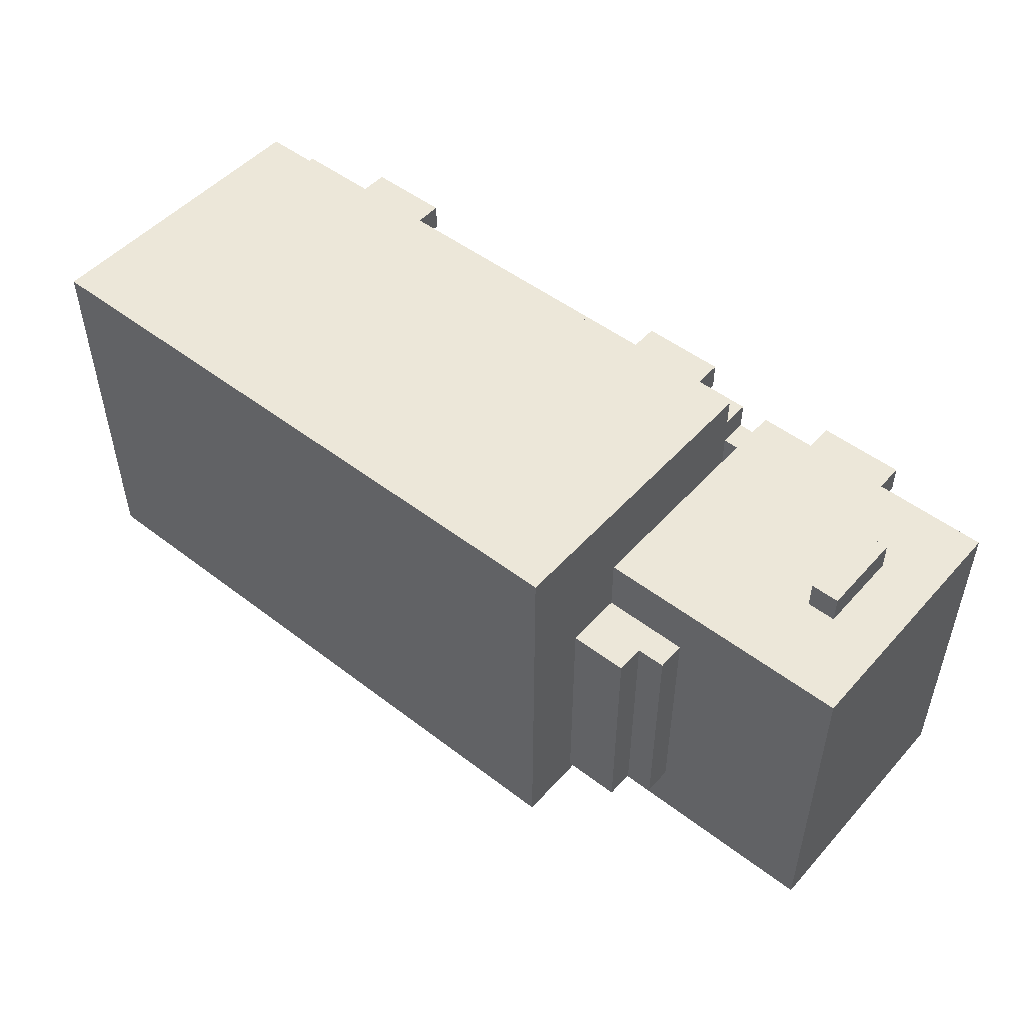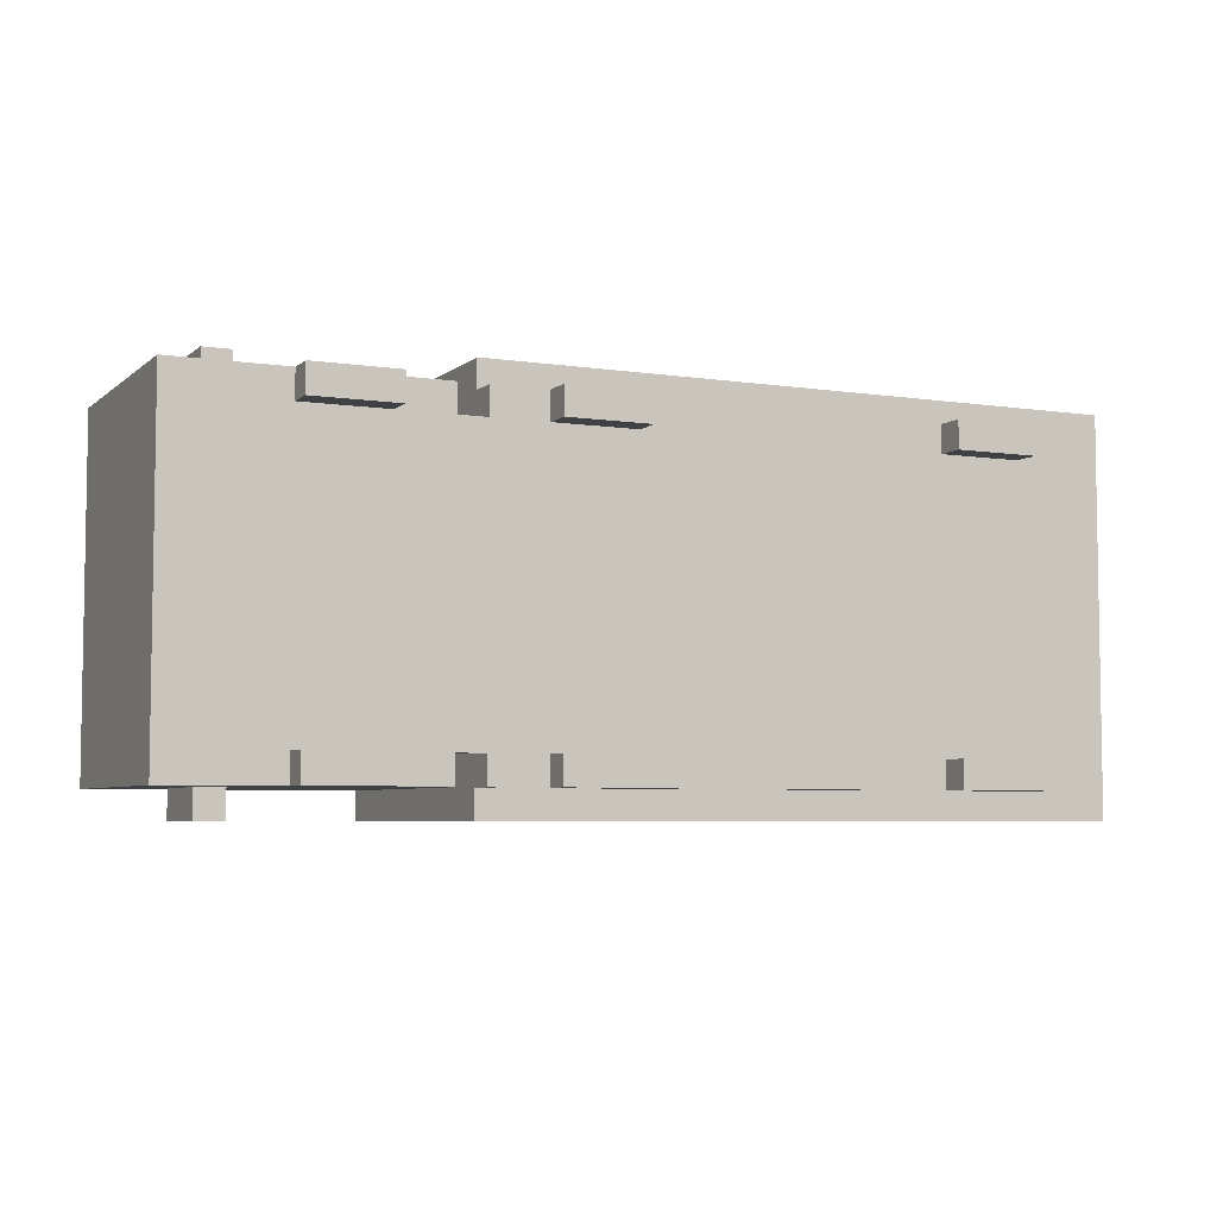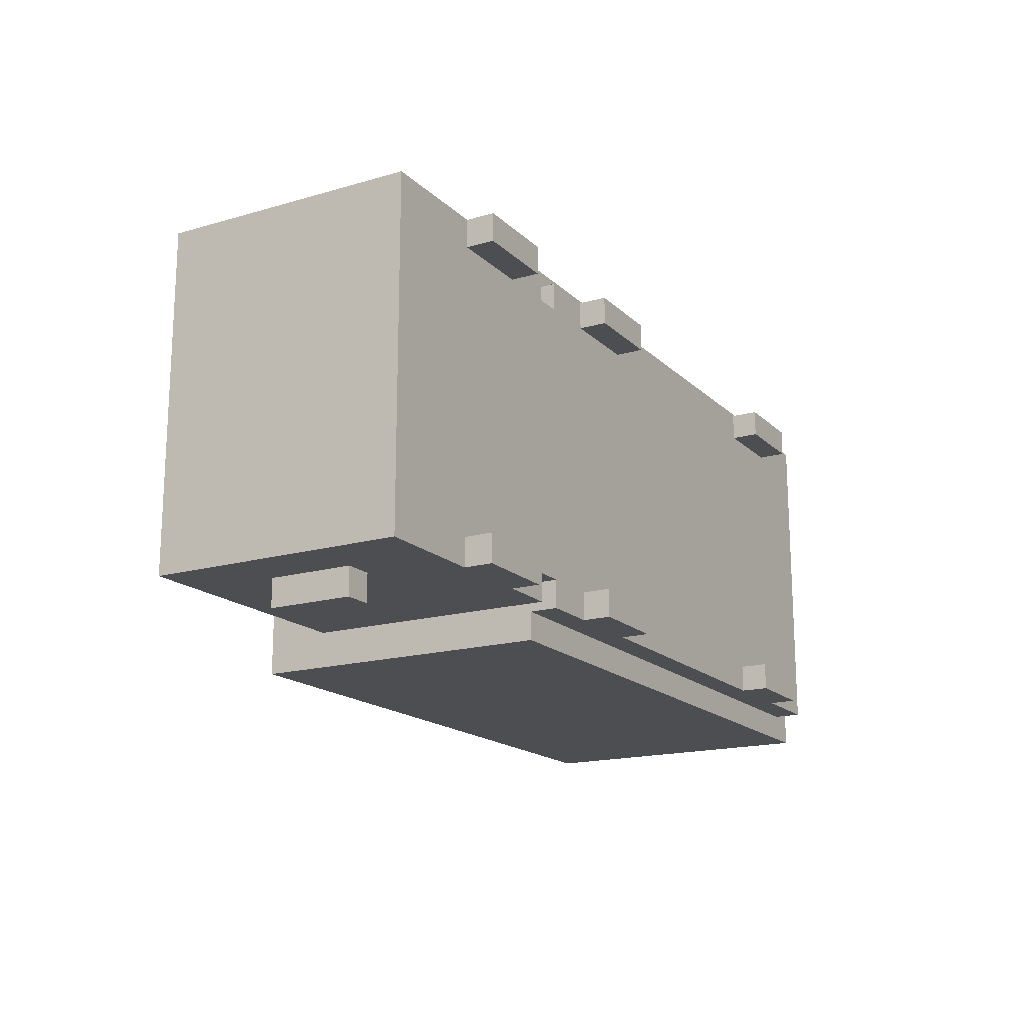
<metadata>
{"format":"obj","ext":"obj","renderer":"f3d","projection":"perspective","resolution":1024,"background":"white","views":[{"elev":50.0,"azim":-139.9,"up":"+Z"},{"elev":-5.4,"azim":-25.1,"up":"+Z"},{"elev":-17.1,"azim":-60.0,"up":"+Z"}]}
</metadata>
<code>
o
v 0.6 2.1 -1.4
v 0.6 2.1 -2.6
v 0.6 2.2 -1.4
v 0.6 2.2 -1.6
v 0.6 2.2 -1.8
v 0.6 2.2 -2.2
v 0.6 2.2 -2.4
v 0.6 2.2 -2.6
v 0.6 2.3 -1.4
v 0.6 2.3 -1.6
v 0.6 2.3 -2.4
v 0.6 2.3 -2.6
v 0.6 2.4 -1.6
v 0.6 2.4 -1.8
v 0.6 2.4 -2.2
v 0.6 2.4 -2.4
v 0.6 2.7 -1.4
v 0.6 2.7 -1.8
v 0.6 2.7 -2.2
v 0.6 2.7 -2.6
v 0.6 2.9 -1.4
v 0.6 2.9 -2.6
v 0.6 3 -1.4
v 0.6 3 -2.6
v 0.8 2.4 -1.3
v 0.8 2.4 -1.4
v 0.8 2.4 -2.6
v 0.8 2.4 -2.7
v 0.8 2.7 -1.3
v 0.8 2.7 -1.4
v 0.8 2.7 -2.6
v 0.8 2.7 -2.7
v 1 2 -1.4
v 1 2 -1.5
v 1 2 -2.5
v 1 2 -2.6
v 1 2.1 -1.4
v 1 2.1 -1.5
v 1 2.1 -2.5
v 1 2.1 -2.6
v 1.2 3 -1.6
v 1.2 3 -2.4
v 1.2 3.1 -1.6
v 1.2 3.1 -2.4
v 1.3 3.1 -1.6
v 1.3 3.1 -2.4
v 1.3 3.2 -1.6
v 1.3 3.2 -2.4
v 1.6 2.1 -1.4
v 1.6 2.1 -1.5
v 1.6 2.1 -2.5
v 1.6 2.1 -2.6
v 1.6 2.2 -1.3
v 1.6 2.2 -1.4
v 1.6 2.2 -1.5
v 1.6 2.2 -1.6
v 1.6 2.2 -1.7
v 1.6 2.2 -2.3
v 1.6 2.2 -2.4
v 1.6 2.2 -2.5
v 1.6 2.2 -2.6
v 1.6 2.2 -2.7
v 1.6 2.3 -1.3
v 1.6 2.3 -1.4
v 1.6 2.3 -2.5
v 1.6 2.3 -2.7
v 1.6 2.8 -1.6
v 1.6 2.8 -1.7
v 1.6 2.8 -2.3
v 1.6 2.8 -2.4
v 1.6 3 -1.6
v 1.6 3 -2.4
v 1.6 3.1 -1.3
v 1.6 3.1 -2.7
v 1.6 3.2 -1.3
v 1.6 3.2 -2.7
v 1.6 3.3 -1.3
v 1.6 3.3 -2.7
v 1.8 2 -1.4
v 1.8 2 -1.5
v 1.8 2 -2.5
v 1.8 2 -2.6
v 1.8 2.1 -1.4
v 1.8 2.1 -1.5
v 1.8 2.1 -2.5
v 1.8 2.1 -2.6
v 3.2 2 -1.4
v 3.2 2 -1.5
v 3.2 2 -2.5
v 3.2 2 -2.6
v 3.2 2.1 -1.4
v 3.2 2.1 -1.5
v 3.2 2.1 -2.5
v 3.2 2.1 -2.6
v 0.9 2.4 -1.3
v 0.9 2.4 -1.4
v 0.9 2.4 -2.6
v 0.9 2.4 -2.7
v 0.9 2.7 -1.3
v 0.9 2.7 -1.4
v 0.9 2.7 -2.6
v 0.9 2.7 -2.7
v 1.3 2 -1.4
v 1.3 2 -1.5
v 1.3 2 -2.5
v 1.3 2 -2.6
v 1.3 2.1 -1.4
v 1.3 2.1 -1.5
v 1.3 2.1 -2.5
v 1.3 2.1 -2.6
v 1.5 2.1 -1.4
v 1.5 2.1 -1.5
v 1.5 2.1 -2.5
v 1.5 2.1 -2.6
v 1.5 2.2 -1.4
v 1.5 2.2 -1.5
v 1.5 2.2 -1.6
v 1.5 2.2 -2.4
v 1.5 2.2 -2.5
v 1.5 2.2 -2.6
v 1.5 2.3 -1.4
v 1.5 2.3 -1.5
v 1.5 2.3 -2.5
v 1.5 2.3 -2.6
v 1.5 3 -1.4
v 1.5 3 -1.6
v 1.5 3 -2.4
v 1.5 3 -2.6
v 1.5 3.2 -1.6
v 1.5 3.2 -2.4
v 2.1 2 -1.4
v 2.1 2 -1.5
v 2.1 2 -2.5
v 2.1 2 -2.6
v 2.1 2.1 -1.4
v 2.1 2.1 -1.5
v 2.1 2.1 -2.5
v 2.1 2.1 -2.6
v 3.5 2 -1.4
v 3.5 2 -1.5
v 3.5 2 -2.5
v 3.5 2 -2.6
v 3.5 2.1 -1.4
v 3.5 2.1 -1.5
v 3.5 2.1 -2.5
v 3.5 2.1 -2.6
v 3.8 2.1 -1.4
v 3.8 2.1 -2.6
v 3.8 2.2 -1.4
v 3.8 2.2 -2.6
v 3.9 2.2 -1.3
v 3.9 2.2 -2.7
v 3.9 2.3 -1.3
v 3.9 2.3 -2.7
v 3.9 3.1 -1.3
v 3.9 3.1 -2.7
v 3.9 3.2 -1.3
v 3.9 3.2 -2.7
v 3.9 3.3 -1.3
v 3.9 3.3 -2.7
v 0.8 2.4 -1.3
v 0.8 2.7 -1.3
v 0.9 2.4 -1.3
v 0.9 2.7 -1.3
v 1.6 2.2 -1.3
v 1.6 2.3 -1.3
v 1.6 3.1 -1.3
v 1.6 3.2 -1.3
v 1.6 3.3 -1.3
v 3.9 2.2 -1.3
v 3.9 2.3 -1.3
v 3.9 3.1 -1.3
v 3.9 3.2 -1.3
v 3.9 3.3 -1.3
v 0.6 2.1 -1.4
v 0.6 2.2 -1.4
v 0.6 2.3 -1.4
v 0.6 2.7 -1.4
v 0.6 2.9 -1.4
v 0.6 3 -1.4
v 0.8 2.4 -1.4
v 0.8 2.7 -1.4
v 0.9 2.4 -1.4
v 0.9 2.7 -1.4
v 1 2 -1.4
v 1 2.1 -1.4
v 1 2.2 -1.4
v 1 2.3 -1.4
v 1.1 2.1 -1.4
v 1.1 2.2 -1.4
v 1.1 2.7 -1.4
v 1.1 2.9 -1.4
v 1.2 2.1 -1.4
v 1.2 2.2 -1.4
v 1.3 2 -1.4
v 1.3 2.1 -1.4
v 1.3 2.2 -1.4
v 1.3 2.3 -1.4
v 1.5 2.1 -1.4
v 1.5 2.2 -1.4
v 1.5 2.3 -1.4
v 1.5 3 -1.4
v 1.6 2.1 -1.4
v 1.6 2.2 -1.4
v 1.8 2 -1.4
v 1.8 2.1 -1.4
v 1.8 2.2 -1.4
v 1.9 2.1 -1.4
v 1.9 2.2 -1.4
v 2 2.1 -1.4
v 2 2.2 -1.4
v 2.1 2 -1.4
v 2.1 2.1 -1.4
v 2.1 2.2 -1.4
v 3.2 2 -1.4
v 3.2 2.1 -1.4
v 3.2 2.2 -1.4
v 3.3 2.1 -1.4
v 3.3 2.2 -1.4
v 3.4 2.1 -1.4
v 3.4 2.2 -1.4
v 3.5 2 -1.4
v 3.5 2.1 -1.4
v 3.5 2.2 -1.4
v 3.8 2.1 -1.4
v 3.8 2.2 -1.4
v 1.5 2.1 -1.5
v 1.5 2.2 -1.5
v 1.6 2.1 -1.5
v 1.6 2.2 -1.5
v 1.2 3 -1.6
v 1.2 3.1 -1.6
v 1.3 3.1 -1.6
v 1.3 3.2 -1.6
v 1.5 3 -1.6
v 1.5 3.2 -1.6
v 1 2 -2.5
v 1 2.1 -2.5
v 1.3 2 -2.5
v 1.3 2.1 -2.5
v 1.8 2 -2.5
v 1.8 2.1 -2.5
v 2.1 2 -2.5
v 2.1 2.1 -2.5
v 3.2 2 -2.5
v 3.2 2.1 -2.5
v 3.5 2 -2.5
v 3.5 2.1 -2.5
v 1 2 -1.5
v 1 2.1 -1.5
v 1.3 2 -1.5
v 1.3 2.1 -1.5
v 1.8 2 -1.5
v 1.8 2.1 -1.5
v 2.1 2 -1.5
v 2.1 2.1 -1.5
v 3.2 2 -1.5
v 3.2 2.1 -1.5
v 3.5 2 -1.5
v 3.5 2.1 -1.5
v 1.2 3 -2.4
v 1.2 3.1 -2.4
v 1.3 3.1 -2.4
v 1.3 3.2 -2.4
v 1.5 3 -2.4
v 1.5 3.2 -2.4
v 1.5 2.1 -2.5
v 1.5 2.2 -2.5
v 1.6 2.1 -2.5
v 1.6 2.2 -2.5
v 0.6 2.1 -2.6
v 0.6 2.2 -2.6
v 0.6 2.3 -2.6
v 0.6 2.7 -2.6
v 0.6 2.9 -2.6
v 0.6 3 -2.6
v 0.8 2.4 -2.6
v 0.8 2.7 -2.6
v 0.9 2.4 -2.6
v 0.9 2.7 -2.6
v 1 2 -2.6
v 1 2.1 -2.6
v 1 2.2 -2.6
v 1 2.3 -2.6
v 1.1 2.1 -2.6
v 1.1 2.2 -2.6
v 1.1 2.7 -2.6
v 1.1 2.9 -2.6
v 1.2 2.1 -2.6
v 1.2 2.2 -2.6
v 1.3 2 -2.6
v 1.3 2.1 -2.6
v 1.3 2.2 -2.6
v 1.3 2.3 -2.6
v 1.5 2.1 -2.6
v 1.5 2.2 -2.6
v 1.5 2.3 -2.6
v 1.5 3 -2.6
v 1.6 2.1 -2.6
v 1.6 2.2 -2.6
v 1.8 2 -2.6
v 1.8 2.1 -2.6
v 1.8 2.2 -2.6
v 1.9 2.1 -2.6
v 1.9 2.2 -2.6
v 2 2.1 -2.6
v 2 2.2 -2.6
v 2.1 2 -2.6
v 2.1 2.1 -2.6
v 2.1 2.2 -2.6
v 3.2 2 -2.6
v 3.2 2.1 -2.6
v 3.2 2.2 -2.6
v 3.3 2.1 -2.6
v 3.3 2.2 -2.6
v 3.4 2.1 -2.6
v 3.4 2.2 -2.6
v 3.5 2 -2.6
v 3.5 2.1 -2.6
v 3.5 2.2 -2.6
v 3.8 2.1 -2.6
v 3.8 2.2 -2.6
v 0.8 2.4 -2.7
v 0.8 2.7 -2.7
v 0.9 2.4 -2.7
v 0.9 2.7 -2.7
v 1.6 2.2 -2.7
v 1.6 2.3 -2.7
v 1.6 3.1 -2.7
v 1.6 3.2 -2.7
v 1.6 3.3 -2.7
v 3.9 2.2 -2.7
v 3.9 2.3 -2.7
v 3.9 3.1 -2.7
v 3.9 3.2 -2.7
v 3.9 3.3 -2.7
v 1 2 -1.4
v 1.3 2 -1.4
v 1.8 2 -1.4
v 2.1 2 -1.4
v 3.2 2 -1.4
v 3.5 2 -1.4
v 1 2 -1.5
v 1.3 2 -1.5
v 1.8 2 -1.5
v 2.1 2 -1.5
v 3.2 2 -1.5
v 3.5 2 -1.5
v 1 2 -2.5
v 1.3 2 -2.5
v 1.8 2 -2.5
v 2.1 2 -2.5
v 3.2 2 -2.5
v 3.5 2 -2.5
v 1 2 -2.6
v 1.3 2 -2.6
v 1.8 2 -2.6
v 2.1 2 -2.6
v 3.2 2 -2.6
v 3.5 2 -2.6
v 0.6 2.1 -1.4
v 1 2.1 -1.4
v 1.3 2.1 -1.4
v 1.5 2.1 -1.4
v 1.6 2.1 -1.4
v 1.8 2.1 -1.4
v 2.1 2.1 -1.4
v 3.2 2.1 -1.4
v 3.5 2.1 -1.4
v 3.8 2.1 -1.4
v 0.7 2.1 -1.5
v 1 2.1 -1.5
v 1.3 2.1 -1.5
v 1.5 2.1 -1.5
v 1.6 2.1 -1.5
v 1.8 2.1 -1.5
v 2.1 2.1 -1.5
v 3.2 2.1 -1.5
v 3.5 2.1 -1.5
v 3.7 2.1 -1.5
v 1.5 2.1 -1.6
v 1.6 2.1 -1.6
v 1.5 2.1 -2.4
v 1.6 2.1 -2.4
v 0.7 2.1 -2.5
v 1 2.1 -2.5
v 1.3 2.1 -2.5
v 1.5 2.1 -2.5
v 1.6 2.1 -2.5
v 1.8 2.1 -2.5
v 2.1 2.1 -2.5
v 3.2 2.1 -2.5
v 3.5 2.1 -2.5
v 3.7 2.1 -2.5
v 0.6 2.1 -2.6
v 1 2.1 -2.6
v 1.3 2.1 -2.6
v 1.5 2.1 -2.6
v 1.6 2.1 -2.6
v 1.8 2.1 -2.6
v 2.1 2.1 -2.6
v 3.2 2.1 -2.6
v 3.5 2.1 -2.6
v 3.8 2.1 -2.6
v 1.6 2.2 -1.3
v 3.9 2.2 -1.3
v 1.6 2.2 -1.4
v 1.8 2.2 -1.4
v 1.9 2.2 -1.4
v 2 2.2 -1.4
v 2.1 2.2 -1.4
v 3.2 2.2 -1.4
v 3.3 2.2 -1.4
v 3.4 2.2 -1.4
v 3.5 2.2 -1.4
v 3.8 2.2 -1.4
v 1.6 2.2 -2.6
v 1.8 2.2 -2.6
v 1.9 2.2 -2.6
v 2 2.2 -2.6
v 2.1 2.2 -2.6
v 3.2 2.2 -2.6
v 3.3 2.2 -2.6
v 3.4 2.2 -2.6
v 3.5 2.2 -2.6
v 3.8 2.2 -2.6
v 1.6 2.2 -2.7
v 3.9 2.2 -2.7
v 0.8 2.4 -1.3
v 0.9 2.4 -1.3
v 0.8 2.4 -1.4
v 0.9 2.4 -1.4
v 0.8 2.4 -2.6
v 0.9 2.4 -2.6
v 0.8 2.4 -2.7
v 0.9 2.4 -2.7
v 1.5 2.2 -1.5
v 1.6 2.2 -1.5
v 1.5 2.2 -1.6
v 1.6 2.2 -1.6
v 1.6 2.2 -1.7
v 1.6 2.2 -2.3
v 1.5 2.2 -2.4
v 1.6 2.2 -2.4
v 1.5 2.2 -2.5
v 1.6 2.2 -2.5
v 0.8 2.7 -1.3
v 0.9 2.7 -1.3
v 0.8 2.7 -1.4
v 0.9 2.7 -1.4
v 0.8 2.7 -2.6
v 0.9 2.7 -2.6
v 0.8 2.7 -2.7
v 0.9 2.7 -2.7
v 0.6 3 -1.4
v 1.5 3 -1.4
v 1.2 3 -1.6
v 1.5 3 -1.6
v 1.2 3 -2.4
v 1.5 3 -2.4
v 0.6 3 -2.6
v 1.5 3 -2.6
v 1.2 3.1 -1.6
v 1.3 3.1 -1.6
v 1.2 3.1 -2.4
v 1.3 3.1 -2.4
v 1.3 3.2 -1.6
v 1.5 3.2 -1.6
v 1.3 3.2 -2.4
v 1.5 3.2 -2.4
v 1.6 3.3 -1.3
v 3.9 3.3 -1.3
v 1.6 3.3 -2.7
v 3.9 3.3 -2.7
f 3 2 1
f 4 2 3
f 5 2 4
f 6 2 5
f 7 2 6
f 8 2 7
f 9 4 3
f 10 5 4
f 10 4 9
f 11 7 6
f 11 8 7
f 12 8 11
f 13 5 10
f 13 10 9
f 14 6 5
f 14 5 13
f 15 11 6
f 15 6 14
f 16 12 11
f 16 11 15
f 17 13 9
f 17 14 13
f 18 15 14
f 18 14 17
f 19 16 15
f 19 15 18
f 20 12 16
f 20 16 19
f 21 19 18
f 21 18 17
f 21 20 19
f 22 20 21
f 23 22 21
f 24 22 23
f 29 26 25
f 30 26 29
f 31 28 27
f 32 28 31
f 37 34 33
f 38 34 37
f 39 36 35
f 40 36 39
f 43 42 41
f 44 42 43
f 47 46 45
f 48 46 47
f 54 50 49
f 55 50 54
f 60 52 51
f 61 52 60
f 63 54 53
f 64 55 54
f 64 54 63
f 64 56 55
f 64 57 56
f 65 59 58
f 65 62 61
f 65 61 60
f 65 60 59
f 66 62 65
f 67 57 64
f 67 64 63
f 68 58 57
f 68 57 67
f 69 66 65
f 69 58 68
f 69 65 58
f 70 66 69
f 71 68 67
f 71 67 63
f 71 70 69
f 71 69 68
f 72 66 70
f 72 70 71
f 73 71 63
f 73 72 71
f 74 66 72
f 74 72 73
f 75 74 73
f 76 74 75
f 77 76 75
f 78 76 77
f 83 80 79
f 84 80 83
f 85 82 81
f 86 82 85
f 91 88 87
f 92 88 91
f 93 90 89
f 94 90 93
f 95 96 99
f 99 96 100
f 97 98 101
f 101 98 102
f 103 104 107
f 107 104 108
f 105 106 109
f 109 106 110
f 111 112 115
f 115 112 116
f 113 114 119
f 119 114 120
f 115 116 121
f 117 118 122
f 121 116 122
f 116 117 122
f 118 119 122
f 119 120 123
f 122 119 123
f 123 120 124
f 121 122 125
f 122 123 125
f 123 124 125
f 125 124 126
f 126 124 127
f 127 124 128
f 126 127 129
f 129 127 130
f 131 132 135
f 135 132 136
f 133 134 137
f 137 134 138
f 139 140 143
f 143 140 144
f 141 142 145
f 145 142 146
f 147 148 149
f 149 148 150
f 151 152 153
f 153 152 154
f 153 154 155
f 155 154 156
f 155 156 157
f 157 156 158
f 157 158 159
f 159 158 160
f 163 162 161
f 164 162 163
f 170 166 165
f 171 167 166
f 171 166 170
f 172 168 167
f 172 167 171
f 173 169 168
f 173 168 172
f 174 169 173
f 181 178 177
f 182 179 178
f 182 178 181
f 183 181 177
f 184 179 182
f 186 176 175
f 187 177 176
f 187 176 186
f 188 184 183
f 188 177 187
f 188 183 177
f 189 187 186
f 189 186 185
f 189 188 187
f 190 188 189
f 191 184 188
f 191 179 184
f 192 180 179
f 192 179 191
f 193 190 189
f 193 189 185
f 194 188 190
f 194 190 193
f 195 193 185
f 195 194 193
f 196 194 195
f 197 188 194
f 197 194 196
f 198 191 188
f 198 188 197
f 198 192 191
f 199 197 196
f 200 198 197
f 200 197 199
f 201 192 198
f 201 198 200
f 202 180 192
f 202 192 201
f 206 204 203
f 207 204 206
f 208 206 205
f 208 207 206
f 209 207 208
f 210 208 205
f 210 209 208
f 211 209 210
f 212 210 205
f 213 211 210
f 213 210 212
f 214 211 213
f 216 214 213
f 217 214 216
f 218 216 215
f 218 217 216
f 219 217 218
f 220 218 215
f 220 219 218
f 221 219 220
f 222 220 215
f 223 221 220
f 223 220 222
f 224 221 223
f 225 224 223
f 226 224 225
f 229 228 227
f 230 228 229
f 233 232 231
f 235 233 231
f 235 234 233
f 236 234 235
f 239 238 237
f 240 238 239
f 243 242 241
f 244 242 243
f 247 246 245
f 248 246 247
f 249 250 251
f 251 250 252
f 253 254 255
f 255 254 256
f 257 258 259
f 259 258 260
f 261 262 263
f 261 263 265
f 263 264 265
f 265 264 266
f 267 268 269
f 269 268 270
f 273 274 277
f 274 275 278
f 277 274 278
f 273 277 279
f 278 275 280
f 271 272 282
f 272 273 283
f 282 272 283
f 279 280 284
f 283 273 284
f 273 279 284
f 282 283 285
f 281 282 285
f 283 284 285
f 285 284 286
f 284 280 287
f 280 275 287
f 275 276 288
f 287 275 288
f 285 286 289
f 281 285 289
f 286 284 290
f 289 286 290
f 281 289 291
f 289 290 291
f 291 290 292
f 290 284 293
f 292 290 293
f 284 287 294
f 293 284 294
f 287 288 294
f 292 293 295
f 293 294 296
f 295 293 296
f 294 288 297
f 296 294 297
f 288 276 298
f 297 288 298
f 299 300 302
f 302 300 303
f 301 302 304
f 302 303 304
f 304 303 305
f 301 304 306
f 304 305 306
f 306 305 307
f 301 306 308
f 306 307 309
f 308 306 309
f 309 307 310
f 309 310 312
f 312 310 313
f 311 312 314
f 312 313 314
f 314 313 315
f 311 314 316
f 314 315 316
f 316 315 317
f 311 316 318
f 316 317 319
f 318 316 319
f 319 317 320
f 319 320 321
f 321 320 322
f 323 324 325
f 325 324 326
f 327 328 332
f 328 329 333
f 332 328 333
f 329 330 334
f 333 329 334
f 330 331 335
f 334 330 335
f 335 331 336
f 343 338 337
f 344 338 343
f 345 340 339
f 346 340 345
f 347 342 341
f 348 342 347
f 355 350 349
f 356 350 355
f 357 352 351
f 358 352 357
f 359 354 353
f 360 354 359
f 371 362 361
f 372 362 371
f 373 364 363
f 374 364 373
f 375 366 365
f 376 366 375
f 377 368 367
f 378 368 377
f 379 370 369
f 380 370 379
f 381 372 371
f 381 374 373
f 381 373 372
f 381 375 374
f 382 378 377
f 382 375 381
f 382 380 379
f 382 377 376
f 382 376 375
f 382 379 378
f 383 381 371
f 383 382 381
f 384 380 382
f 384 382 383
f 385 383 371
f 385 371 361
f 386 383 385
f 387 383 386
f 388 384 383
f 388 383 387
f 389 380 384
f 389 384 388
f 390 380 389
f 391 380 390
f 392 380 391
f 393 380 392
f 394 370 380
f 394 380 393
f 395 385 361
f 395 386 385
f 396 386 395
f 397 388 387
f 398 388 397
f 399 390 389
f 400 390 399
f 401 392 391
f 402 392 401
f 403 394 393
f 404 370 394
f 404 394 403
f 407 406 405
f 408 406 407
f 409 406 408
f 410 406 409
f 411 406 410
f 412 406 411
f 413 406 412
f 414 406 413
f 415 406 414
f 416 406 415
f 426 406 416
f 427 425 424
f 427 426 425
f 427 418 417
f 427 419 418
f 427 424 423
f 427 423 422
f 427 422 421
f 427 421 420
f 427 420 419
f 428 406 426
f 428 426 427
f 431 430 429
f 432 430 431
f 435 434 433
f 436 434 435
f 437 438 439
f 439 438 440
f 439 440 441
f 439 441 442
f 439 442 443
f 443 442 444
f 443 444 445
f 445 444 446
f 447 448 449
f 449 448 450
f 451 452 453
f 453 452 454
f 455 456 457
f 457 456 458
f 455 457 459
f 455 459 461
f 459 460 461
f 461 460 462
f 463 464 465
f 465 464 466
f 467 468 469
f 469 468 470
f 471 472 473
f 473 472 474

</code>
